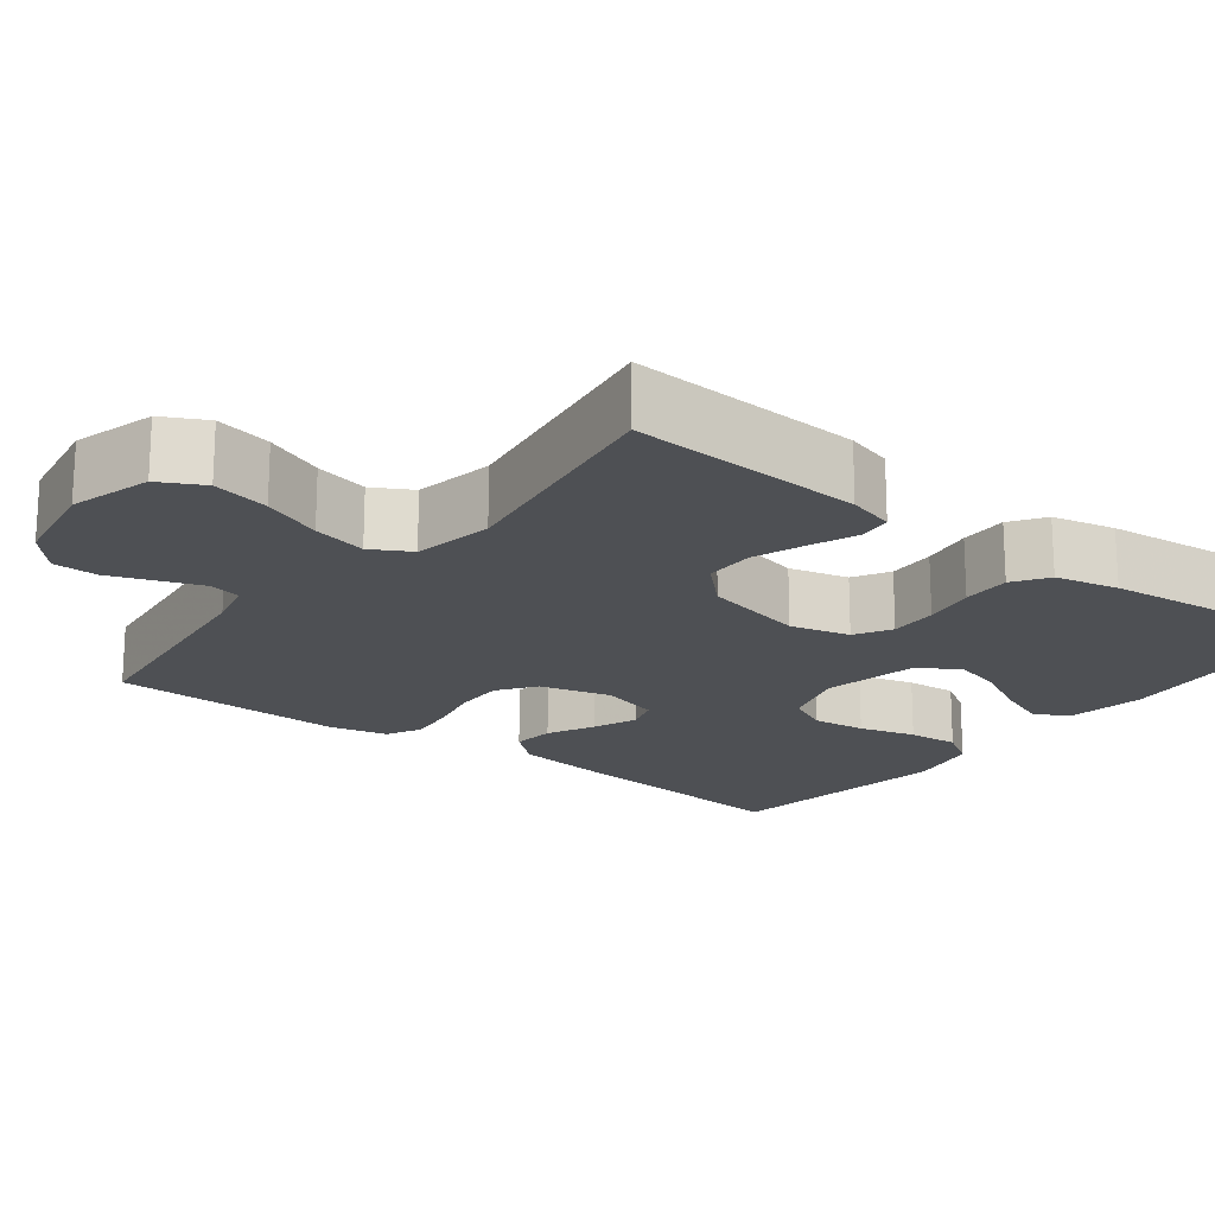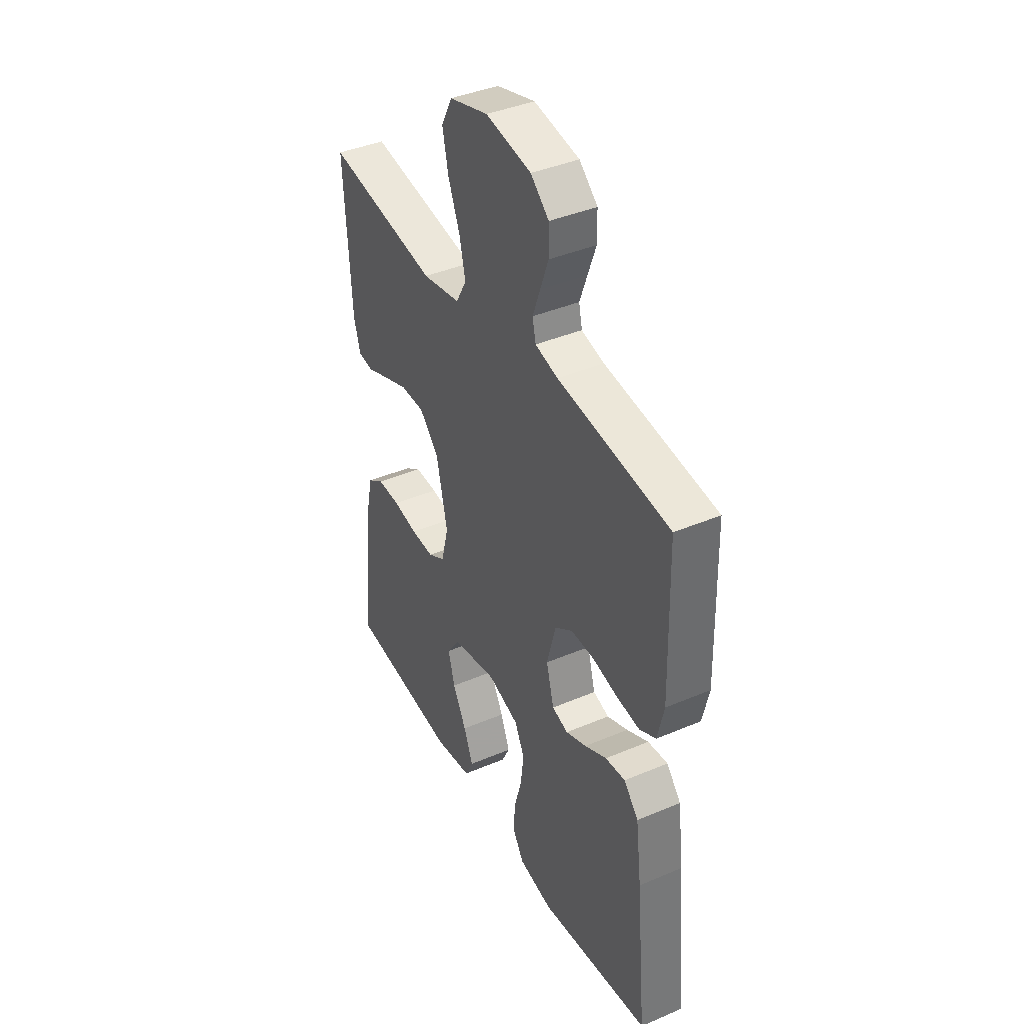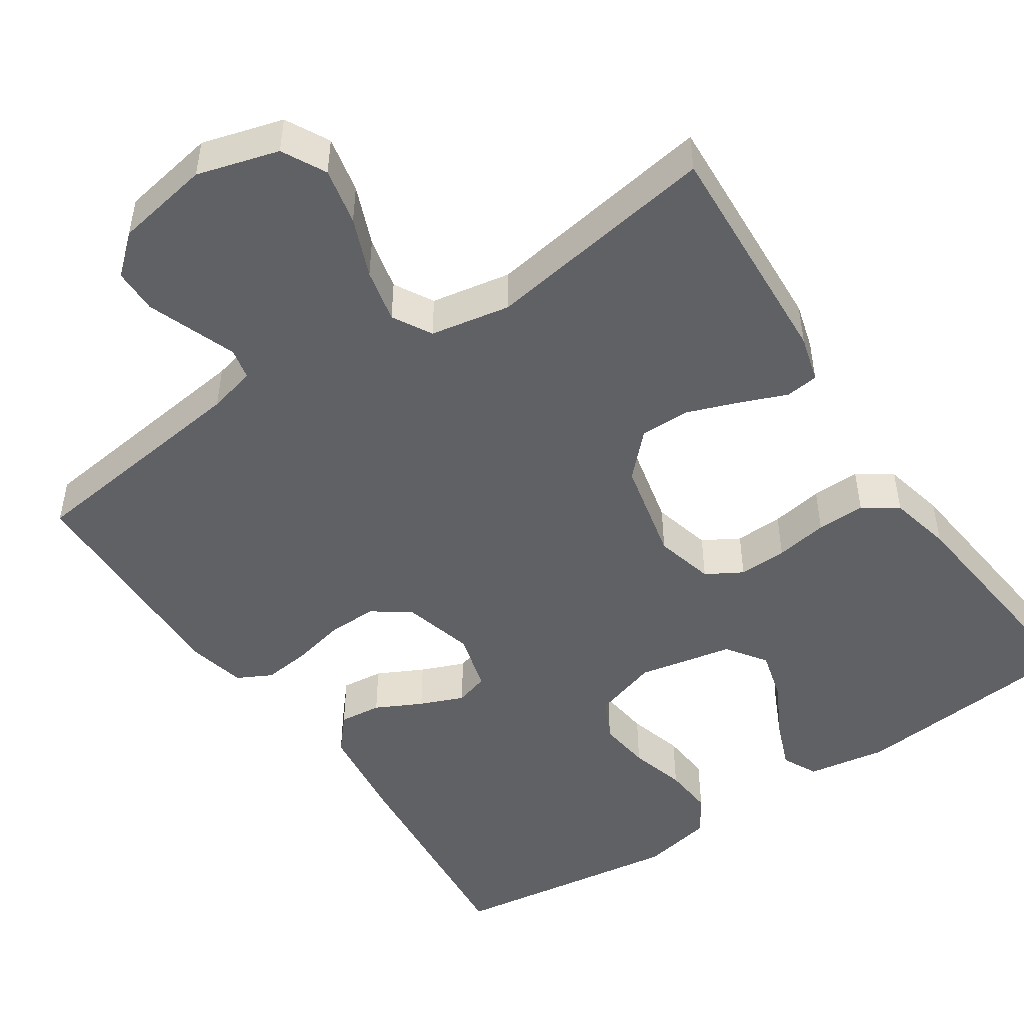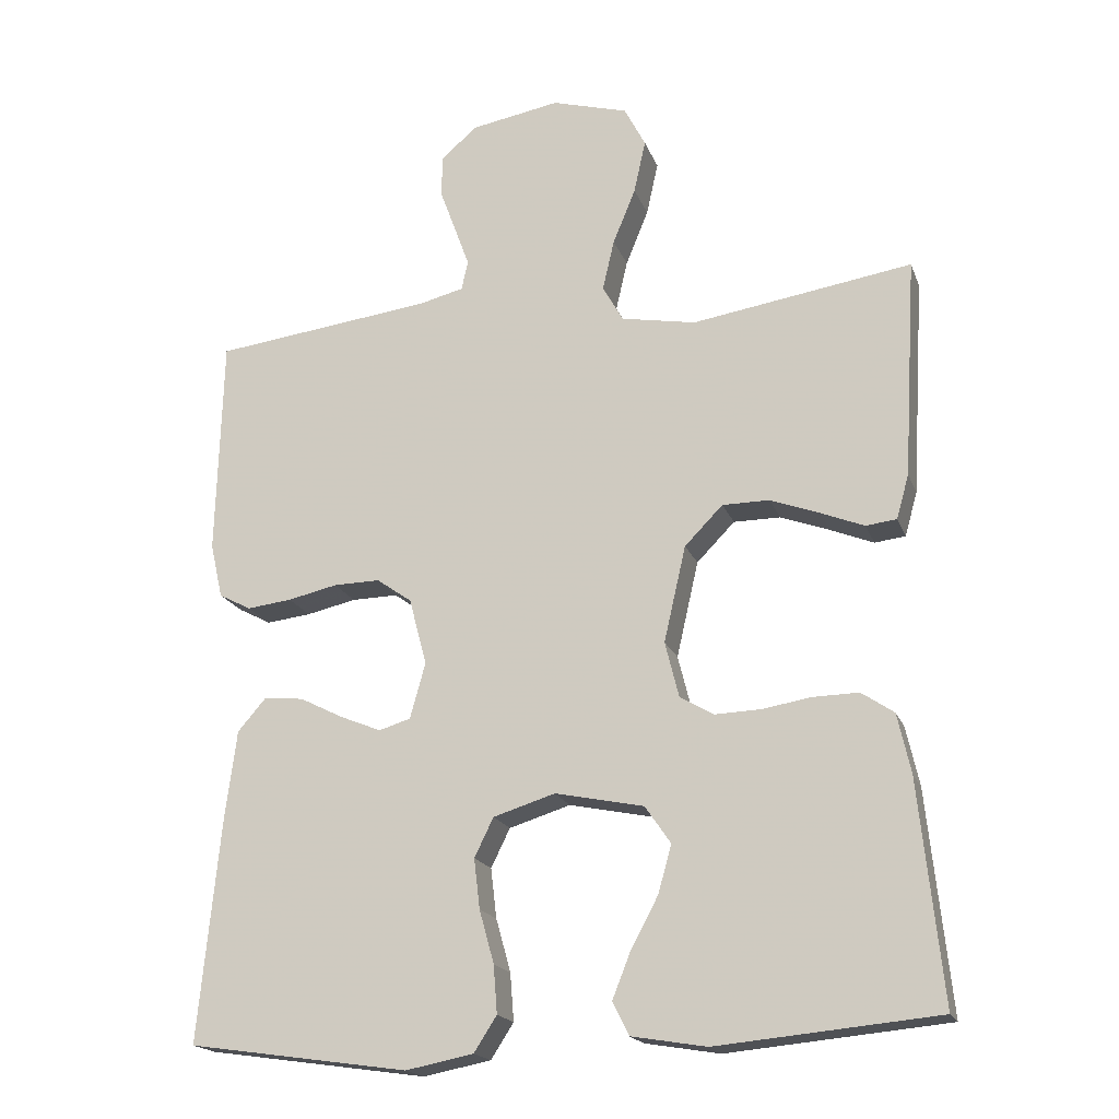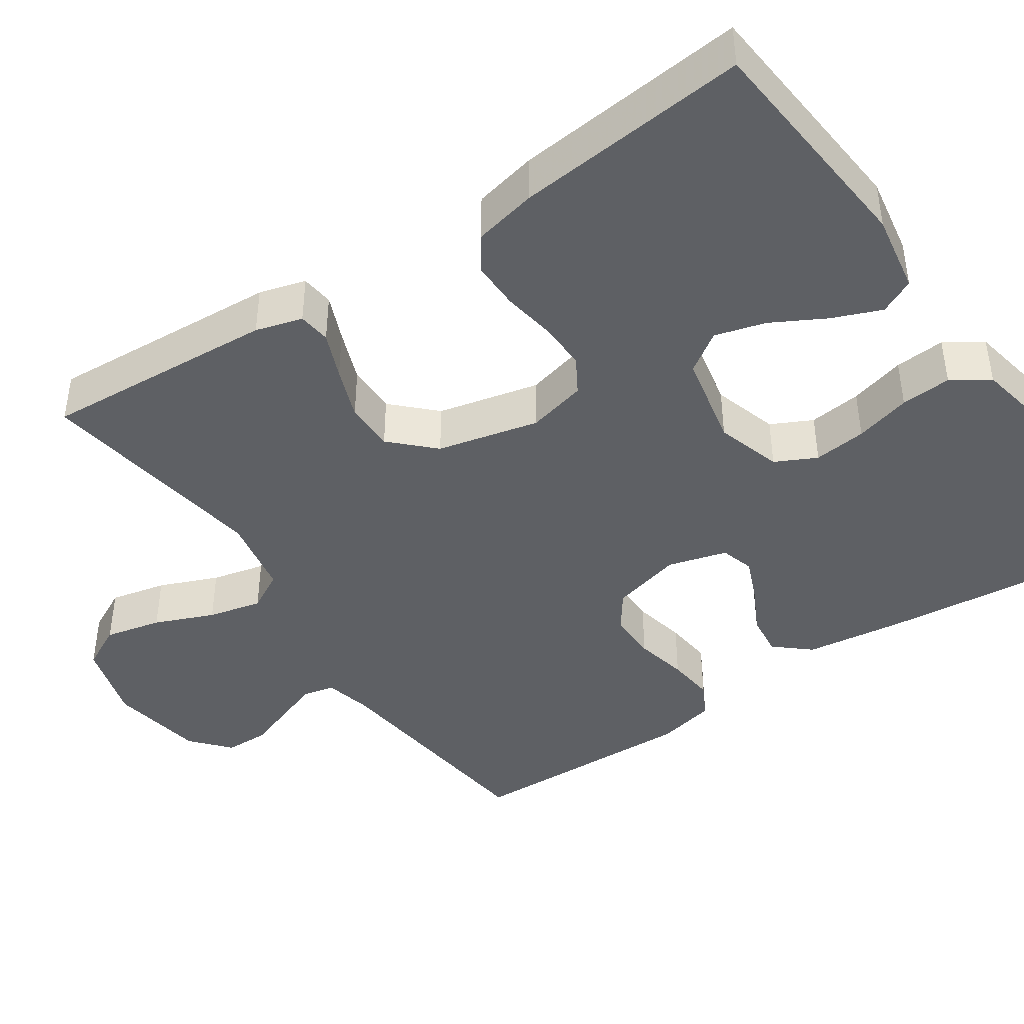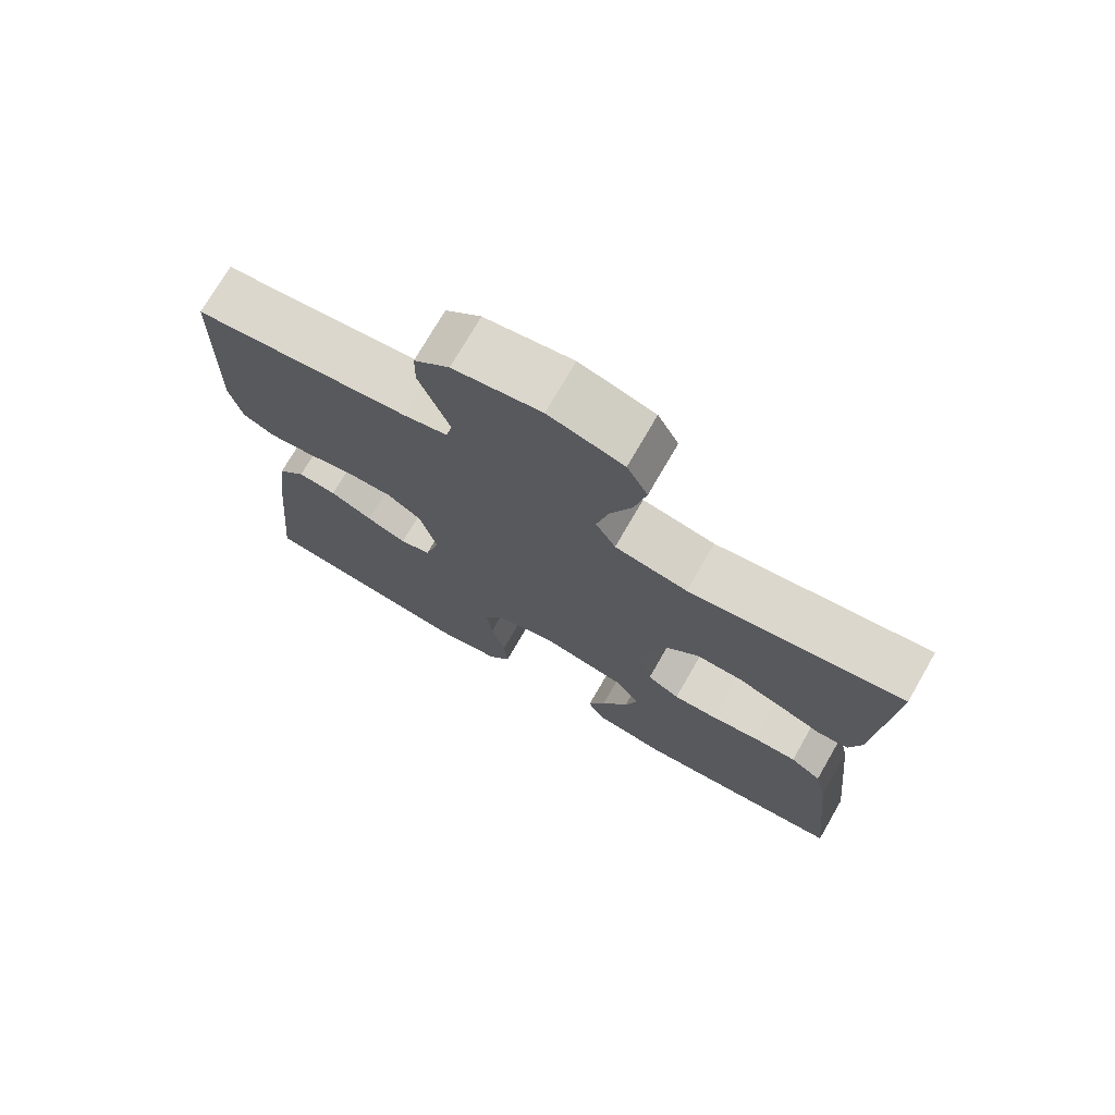
<metadata>
{"format":"obj","ext":"obj","renderer":"f3d","projection":"perspective","resolution":1024,"background":"white","views":[{"elev":-19.0,"azim":52.5,"up":"+Y"},{"elev":40.6,"azim":-117.5,"up":"+Z"},{"elev":-48.7,"azim":34.0,"up":"+Y"},{"elev":-18.8,"azim":16.8,"up":"+Z"},{"elev":-42.8,"azim":123.9,"up":"+Y"},{"elev":74.0,"azim":30.0,"up":"+Z"}]}
</metadata>
<code>
v 0.5 0.07 -0.5
v 0.2 0.07 -0.528
v 0.098 0.07 -0.511
v 0.076 0.07 -0.466
v 0.101 0.07 -0.403
v 0.138 0.07 -0.334
v 0.156 0.07 -0.269
v 0.121 0.07 -0.218
v 0 0.07 -0.193
v -0.084 0.07 -0.219
v -0.11 0.07 -0.272
v -0.102 0.07 -0.34
v -0.082 0.07 -0.412
v -0.077 0.07 -0.477
v -0.108 0.07 -0.525
v -0.2 0.07 -0.543
v -0.5 0.07 -0.5
v -0.471 0.07 -0.2
v -0.455 0.07 -0.075
v -0.416 0.07 -0.03
v -0.362 0.07 -0.036
v -0.303 0.07 -0.066
v -0.247 0.07 -0.089
v -0.204 0.07 -0.076
v -0.183 0.07 0
v -0.207 0.07 0.091
v -0.255 0.07 0.125
v -0.318 0.07 0.124
v -0.386 0.07 0.109
v -0.447 0.07 0.102
v -0.491 0.07 0.125
v -0.508 0.07 0.2
v -0.5 0.07 0.5
v -0.2 0.07 0.536
v -0.139 0.07 0.551
v -0.13 0.07 0.591
v -0.15 0.07 0.646
v -0.172 0.07 0.706
v -0.171 0.07 0.763
v -0.122 0.07 0.806
v 0 0.07 0.827
v 0.104 0.07 0.797
v 0.133 0.07 0.741
v 0.117 0.07 0.668
v 0.086 0.07 0.592
v 0.07 0.07 0.523
v 0.098 0.07 0.473
v 0.2 0.07 0.454
v 0.5 0.07 0.5
v 0.482 0.07 0.2
v 0.465 0.07 0.14
v 0.423 0.07 0.135
v 0.364 0.07 0.159
v 0.297 0.07 0.184
v 0.233 0.07 0.184
v 0.181 0.07 0.131
v 0.151 0.07 0
v 0.17 0.07 -0.076
v 0.216 0.07 -0.103
v 0.278 0.07 -0.101
v 0.345 0.07 -0.09
v 0.407 0.07 -0.089
v 0.451 0.07 -0.119
v 0.469 0.07 -0.2
v 0.5 0 -0.5
v 0.2 0 -0.528
v 0.098 0 -0.511
v 0.076 0 -0.466
v 0.101 0 -0.403
v 0.138 0 -0.334
v 0.156 0 -0.269
v 0.121 0 -0.218
v 0 0 -0.193
v -0.084 0 -0.219
v -0.11 0 -0.272
v -0.102 0 -0.34
v -0.082 0 -0.412
v -0.077 0 -0.477
v -0.108 0 -0.525
v -0.2 0 -0.543
v -0.5 0 -0.5
v -0.471 0 -0.2
v -0.455 0 -0.075
v -0.416 0 -0.03
v -0.362 0 -0.036
v -0.303 0 -0.066
v -0.247 0 -0.089
v -0.204 0 -0.076
v -0.183 0 0
v -0.207 0 0.091
v -0.255 0 0.125
v -0.318 0 0.124
v -0.386 0 0.109
v -0.447 0 0.102
v -0.491 0 0.125
v -0.508 0 0.2
v -0.5 0 0.5
v -0.2 0 0.536
v -0.139 0 0.551
v -0.13 0 0.591
v -0.15 0 0.646
v -0.172 0 0.706
v -0.171 0 0.763
v -0.122 0 0.806
v 0 0 0.827
v 0.104 0 0.797
v 0.133 0 0.741
v 0.117 0 0.668
v 0.086 0 0.592
v 0.07 0 0.523
v 0.098 0 0.473
v 0.2 0 0.454
v 0.5 0 0.5
v 0.482 0 0.2
v 0.465 0 0.14
v 0.423 0 0.135
v 0.364 0 0.159
v 0.297 0 0.184
v 0.233 0 0.184
v 0.181 0 0.131
v 0.151 0 0
v 0.17 0 -0.076
v 0.216 0 -0.103
v 0.278 0 -0.101
v 0.345 0 -0.09
v 0.407 0 -0.089
v 0.451 0 -0.119
v 0.469 0 -0.2
f 60 61 62 63
f 59 60 63 64
f 50 51 52 53
f 48 49 50 53
f 47 48 53 54
f 42 43 44 45
f 42 45 46
f 41 42 46
f 40 41 46
f 37 38 39 40
f 36 37 40 46
f 35 36 46 47
f 31 32 33 34
f 28 29 30 31
f 27 28 31 34
f 26 27 34 35
f 19 20 21 22
f 19 22 23
f 18 19 23
f 17 18 23 24
f 15 16 17 24
f 12 13 14 15
f 11 12 15 24
f 3 4 5 6
f 3 6 7
f 2 3 7
f 59 64 1 2
f 58 59 2 7
f 57 58 7 8
f 35 47 54 55
f 25 26 35 55
f 25 55 56
f 10 11 24 25
f 9 10 25 56
f 57 8 9
f 9 56 57
f 127 126 125 124
f 128 127 124 123
f 117 116 115 114
f 117 114 113 112
f 118 117 112 111
f 109 108 107 106
f 110 109 106
f 110 106 105
f 110 105 104
f 104 103 102 101
f 110 104 101 100
f 111 110 100 99
f 98 97 96 95
f 95 94 93 92
f 98 95 92 91
f 99 98 91 90
f 86 85 84 83
f 87 86 83
f 87 83 82
f 88 87 82 81
f 88 81 80 79
f 79 78 77 76
f 88 79 76 75
f 70 69 68 67
f 71 70 67
f 71 67 66
f 66 65 128 123
f 71 66 123 122
f 72 71 122 121
f 119 118 111 99
f 119 99 90 89
f 120 119 89
f 89 88 75 74
f 120 89 74 73
f 73 72 121
f 121 120 73
f 1 65 66 2
f 2 66 67 3
f 3 67 68 4
f 4 68 69 5
f 5 69 70 6
f 6 70 71 7
f 7 71 72 8
f 8 72 73 9
f 9 73 74 10
f 10 74 75 11
f 11 75 76 12
f 12 76 77 13
f 13 77 78 14
f 14 78 79 15
f 15 79 80 16
f 16 80 81 17
f 17 81 82 18
f 18 82 83 19
f 19 83 84 20
f 20 84 85 21
f 21 85 86 22
f 22 86 87 23
f 23 87 88 24
f 24 88 89 25
f 25 89 90 26
f 26 90 91 27
f 27 91 92 28
f 28 92 93 29
f 29 93 94 30
f 30 94 95 31
f 31 95 96 32
f 32 96 97 33
f 33 97 98 34
f 34 98 99 35
f 35 99 100 36
f 36 100 101 37
f 37 101 102 38
f 38 102 103 39
f 39 103 104 40
f 40 104 105 41
f 41 105 106 42
f 42 106 107 43
f 43 107 108 44
f 44 108 109 45
f 45 109 110 46
f 46 110 111 47
f 47 111 112 48
f 48 112 113 49
f 49 113 114 50
f 50 114 115 51
f 51 115 116 52
f 52 116 117 53
f 53 117 118 54
f 54 118 119 55
f 55 119 120 56
f 56 120 121 57
f 57 121 122 58
f 58 122 123 59
f 59 123 124 60
f 60 124 125 61
f 61 125 126 62
f 62 126 127 63
f 63 127 128 64
f 64 128 65 1

</code>
